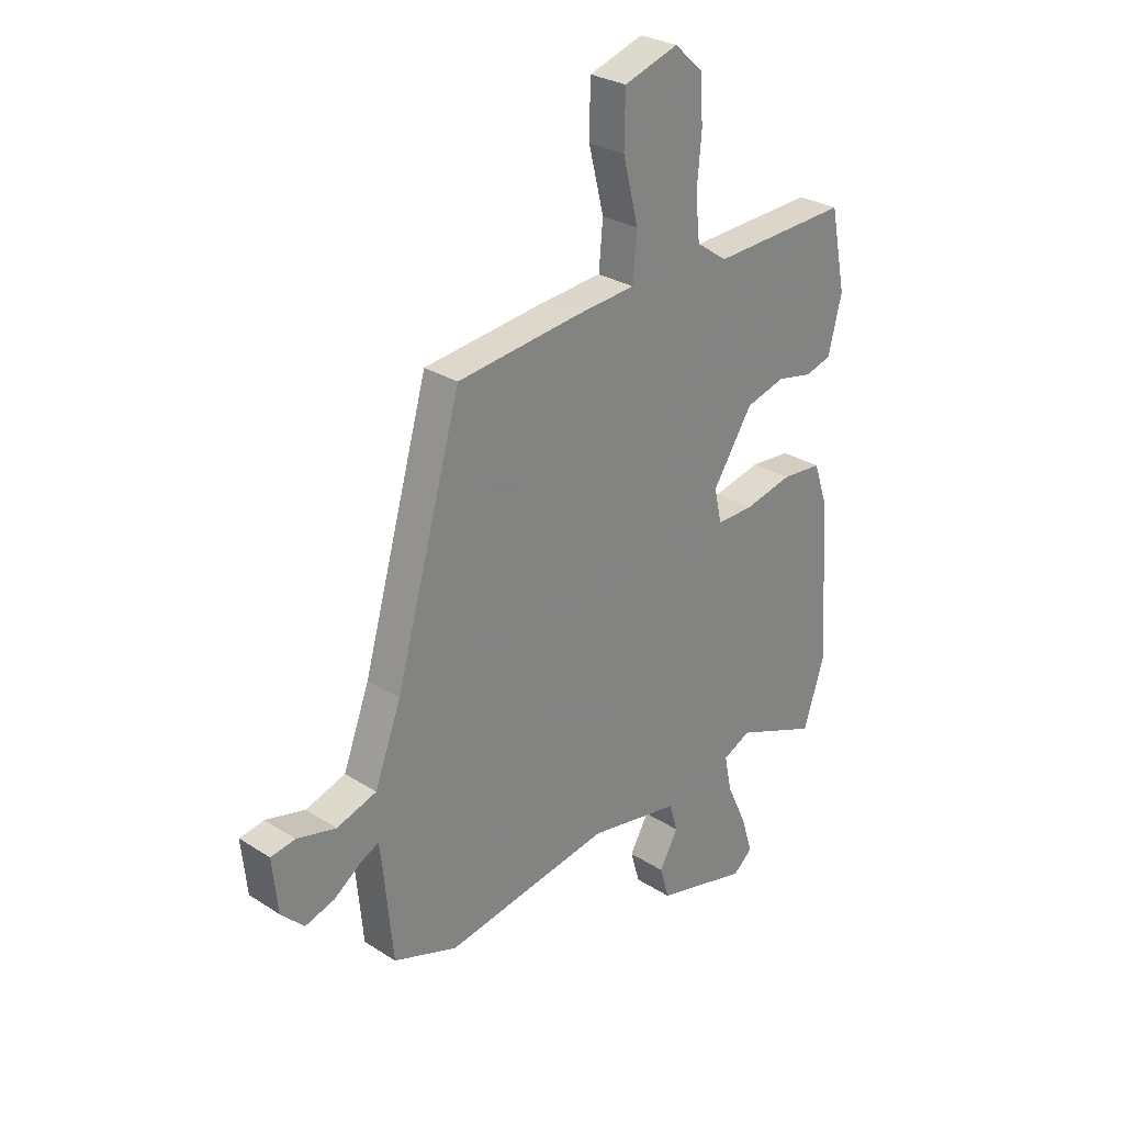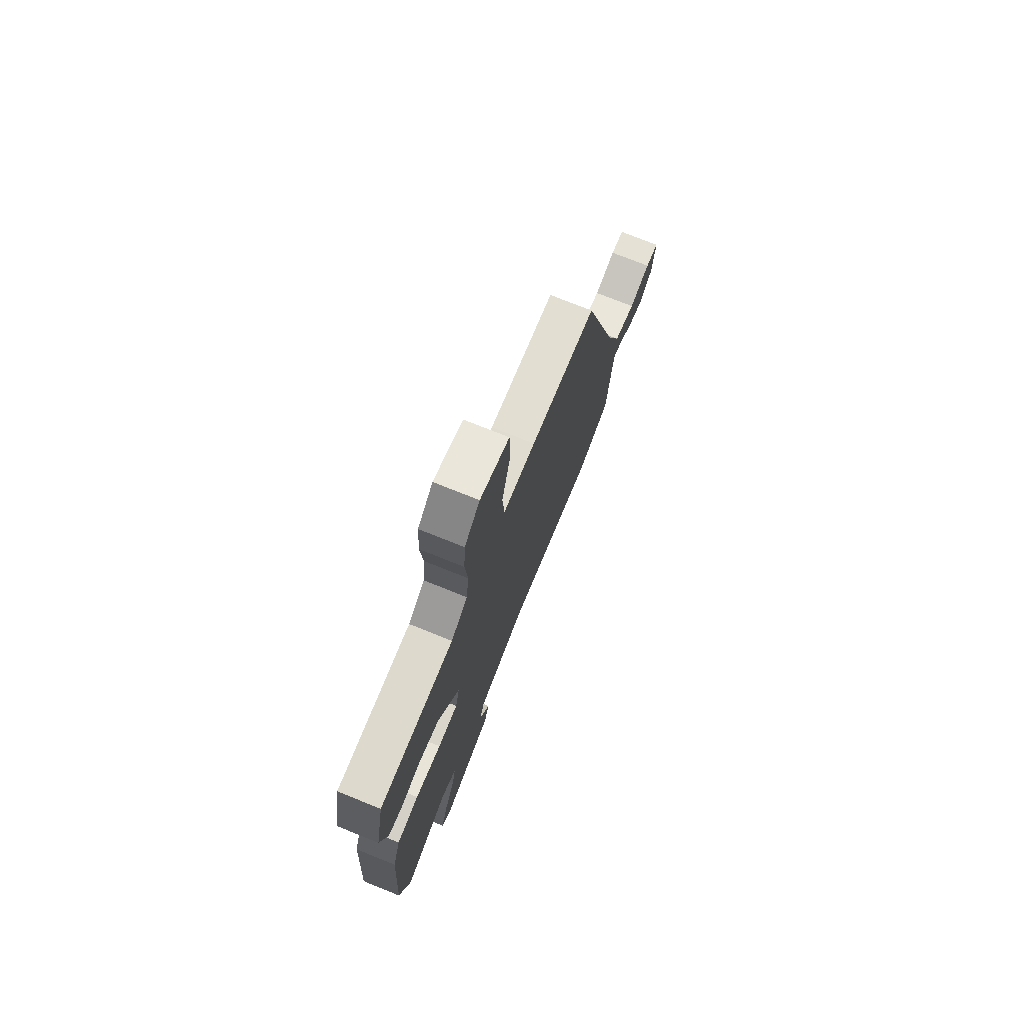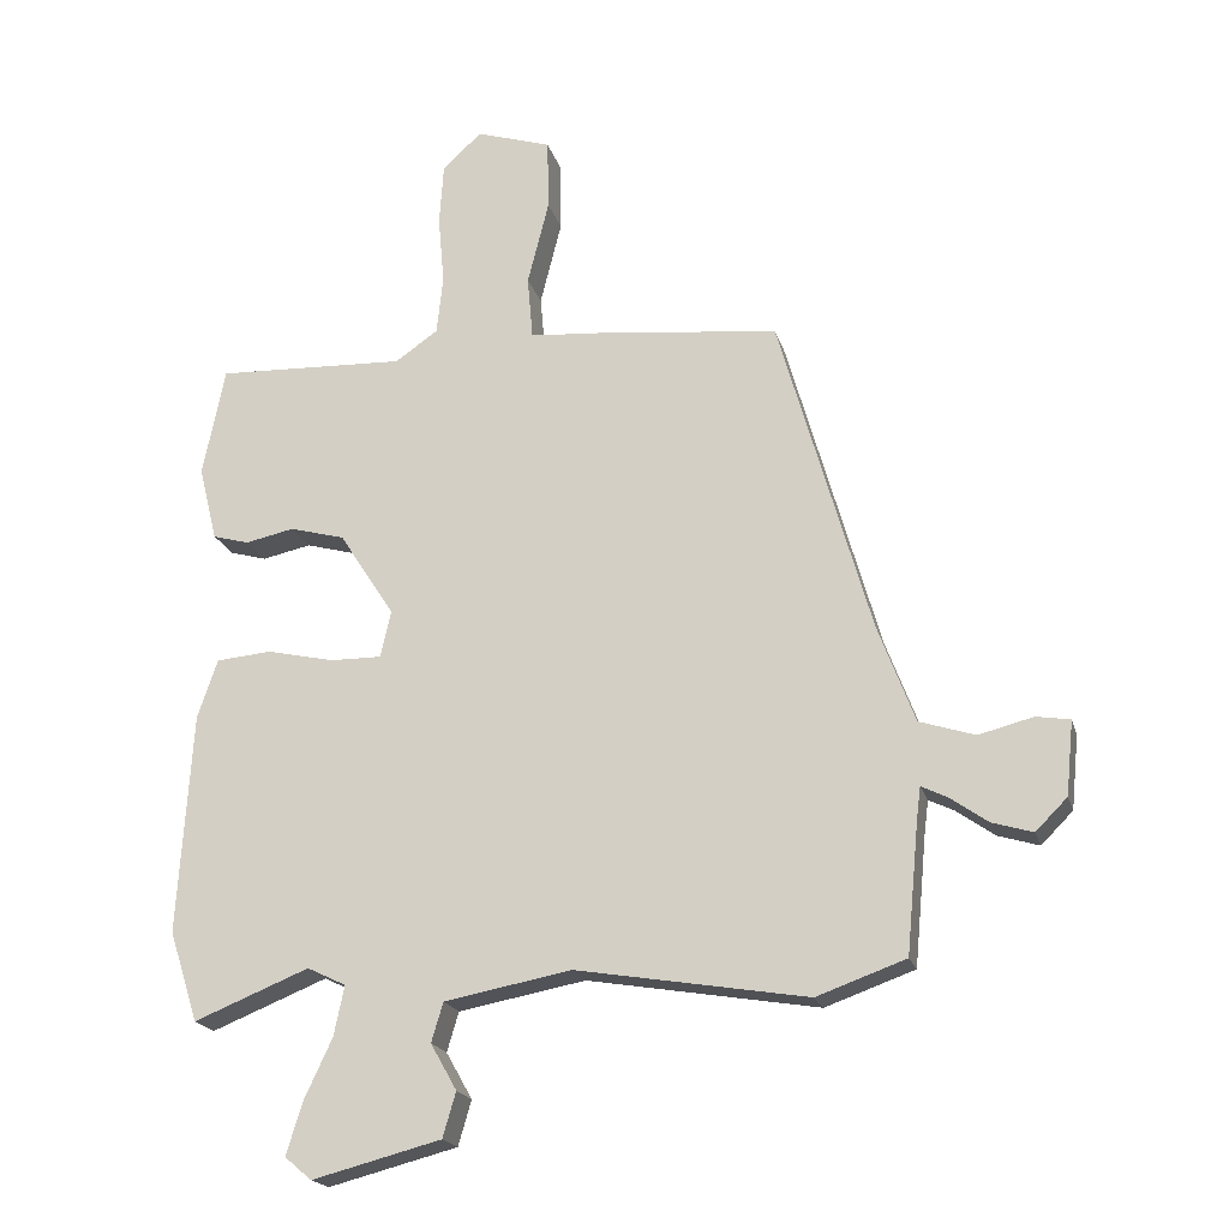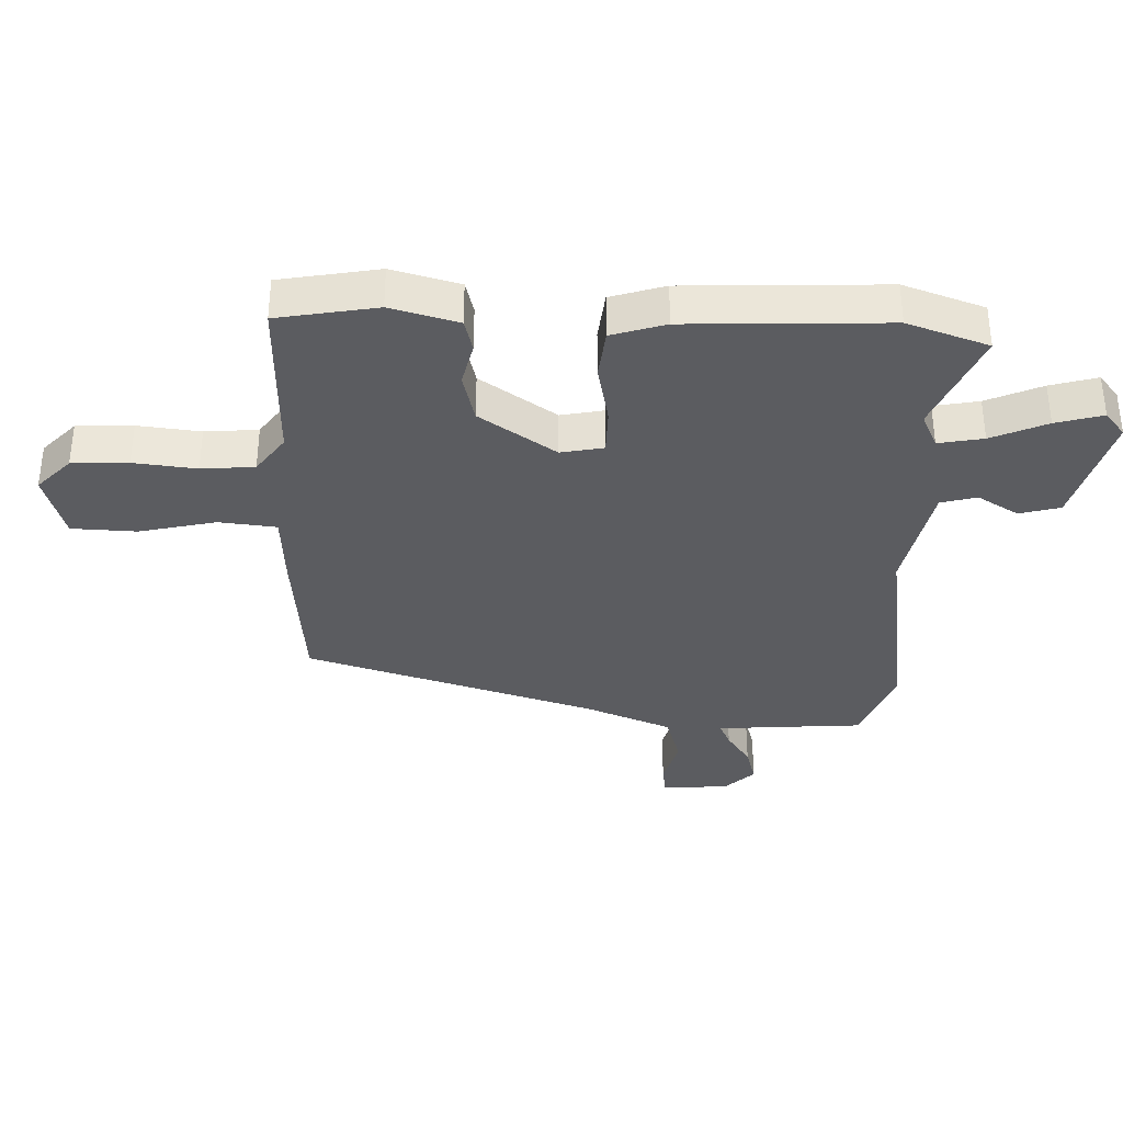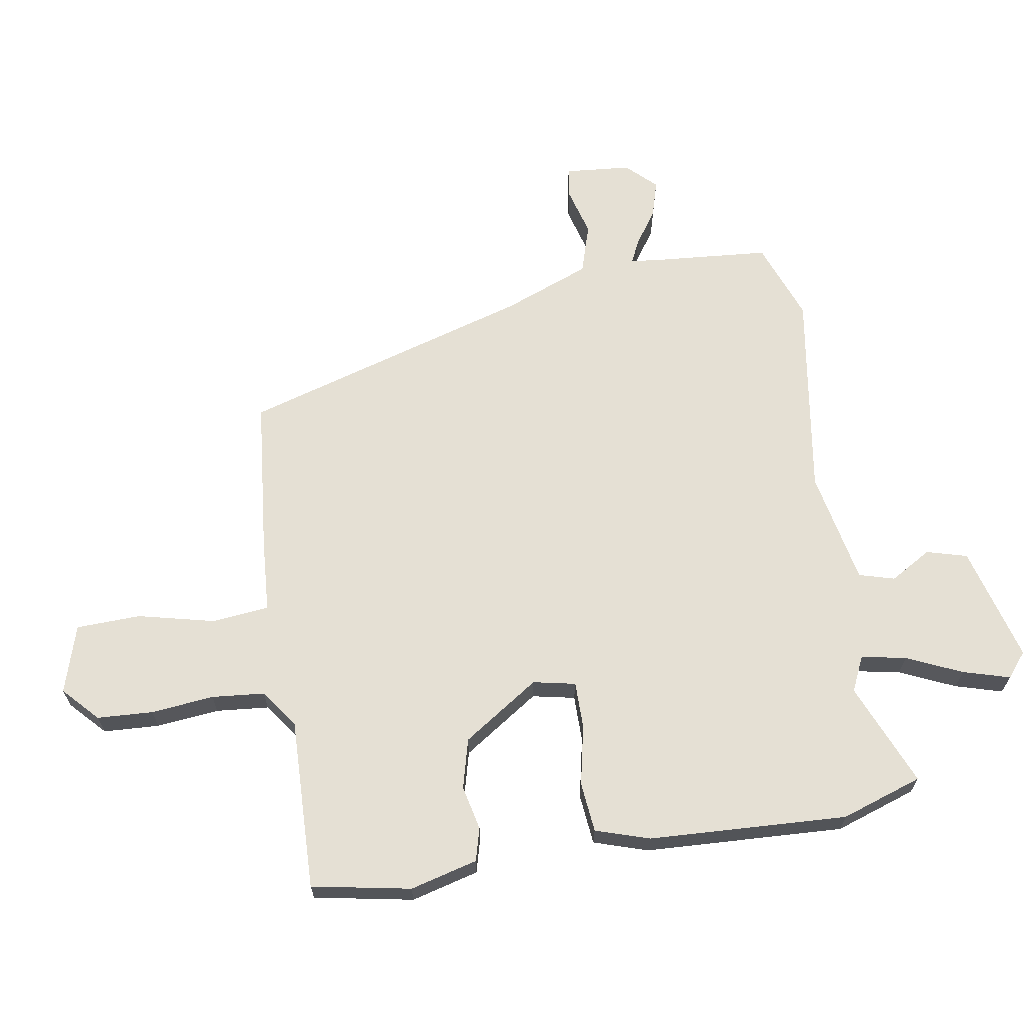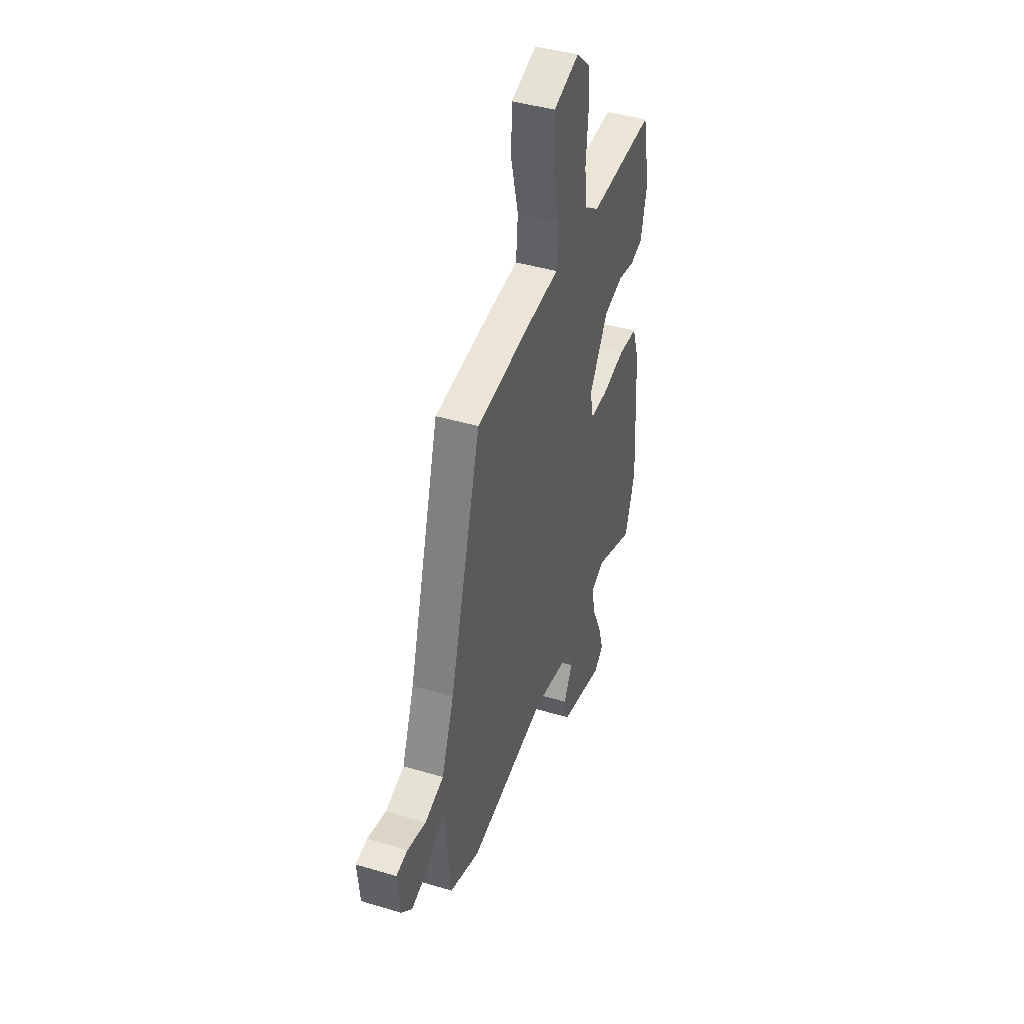
<metadata>
{"format":"obj","ext":"obj","renderer":"f3d","projection":"perspective","resolution":1024,"background":"white","views":[{"elev":28.4,"azim":-46.1,"up":"+Z"},{"elev":74.5,"azim":111.9,"up":"+Z"},{"elev":-19.8,"azim":-165.3,"up":"+Z"},{"elev":-35.1,"azim":86.9,"up":"+Y"},{"elev":65.9,"azim":79.9,"up":"+Y"},{"elev":42.3,"azim":-70.3,"up":"+Z"}]}
</metadata>
<code>
v -0.361 0.07 0.445
v -0.114 0.07 0.473
v 0.007 0.07 0.483
v 0.015 0.07 0.575
v -0.016 0.07 0.698
v -0.014 0.07 0.802
v 0.095 0.07 0.837
v 0.152 0.07 0.785
v 0.158 0.07 0.695
v 0.149 0.07 0.594
v 0.158 0.07 0.509
v 0.22 0.07 0.466
v 0.496 0.07 0.478
v 0.528 0.07 0.319
v 0.501 0.07 0.21
v 0.448 0.07 0.195
v 0.377 0.07 0.21
v 0.297 0.07 0.188
v 0.217 0.07 0.064
v 0.232 0.07 -0.004
v 0.307 0.07 -0.003
v 0.404 0.07 0.019
v 0.485 0.07 0.012
v 0.514 0.07 -0.074
v 0.534 0.07 -0.394
v 0.492 0.07 -0.525
v 0.325 0.07 -0.458
v 0.269 0.07 -0.485
v 0.284 0.07 -0.557
v 0.325 0.07 -0.645
v 0.348 0.07 -0.72
v 0.309 0.07 -0.753
v 0.122 0.07 -0.705
v 0.103 0.07 -0.64
v 0.141 0.07 -0.573
v 0.124 0.07 -0.516
v -0.06 0.07 -0.482
v -0.394 0.07 -0.538
v -0.523 0.07 -0.492
v -0.541 0.07 -0.304
v -0.547 0.07 -0.257
v -0.584 0.07 -0.275
v -0.639 0.07 -0.314
v -0.698 0.07 -0.332
v -0.744 0.07 -0.286
v -0.755 0.07 -0.179
v -0.706 0.07 -0.171
v -0.627 0.07 -0.191
v -0.547 0.07 -0.165
v -0.494 0.07 -0.024
v -0.361 0 0.445
v -0.114 0 0.473
v 0.007 0 0.483
v 0.015 0 0.575
v -0.016 0 0.698
v -0.014 0 0.802
v 0.095 0 0.837
v 0.152 0 0.785
v 0.158 0 0.695
v 0.149 0 0.594
v 0.158 0 0.509
v 0.22 0 0.466
v 0.496 0 0.478
v 0.528 0 0.319
v 0.501 0 0.21
v 0.448 0 0.195
v 0.377 0 0.21
v 0.297 0 0.188
v 0.217 0 0.064
v 0.232 0 -0.004
v 0.307 0 -0.003
v 0.404 0 0.019
v 0.485 0 0.012
v 0.514 0 -0.074
v 0.534 0 -0.394
v 0.492 0 -0.525
v 0.325 0 -0.458
v 0.269 0 -0.485
v 0.284 0 -0.557
v 0.325 0 -0.645
v 0.348 0 -0.72
v 0.309 0 -0.753
v 0.122 0 -0.705
v 0.103 0 -0.64
v 0.141 0 -0.573
v 0.124 0 -0.516
v -0.06 0 -0.482
v -0.394 0 -0.538
v -0.523 0 -0.492
v -0.541 0 -0.304
v -0.547 0 -0.257
v -0.584 0 -0.275
v -0.639 0 -0.314
v -0.698 0 -0.332
v -0.744 0 -0.286
v -0.755 0 -0.179
v -0.706 0 -0.171
v -0.627 0 -0.191
v -0.547 0 -0.165
v -0.494 0 -0.024
f 45 46 47 48
f 45 48 49
f 42 43 44 45
f 41 42 45 49
f 40 41 49 50
f 37 38 39 40
f 36 37 40 50
f 32 33 34 35
f 32 35 36
f 29 30 31 32
f 28 29 32 36
f 27 28 36 50
f 21 22 23 24
f 20 21 24 25
f 14 15 16 17
f 12 13 14 17
f 11 12 17 18
f 7 8 9 10
f 7 10 11
f 4 5 6 7
f 3 4 7 11
f 50 1 2 3
f 20 25 26 27
f 19 20 27 50
f 18 19 50
f 3 11 18 50
f 98 97 96 95
f 99 98 95
f 95 94 93 92
f 99 95 92 91
f 100 99 91 90
f 90 89 88 87
f 100 90 87 86
f 85 84 83 82
f 86 85 82
f 82 81 80 79
f 86 82 79 78
f 100 86 78 77
f 74 73 72 71
f 75 74 71 70
f 67 66 65 64
f 67 64 63 62
f 68 67 62 61
f 60 59 58 57
f 61 60 57
f 57 56 55 54
f 61 57 54 53
f 53 52 51 100
f 77 76 75 70
f 100 77 70 69
f 100 69 68
f 100 68 61 53
f 1 51 52 2
f 2 52 53 3
f 3 53 54 4
f 4 54 55 5
f 5 55 56 6
f 6 56 57 7
f 7 57 58 8
f 8 58 59 9
f 9 59 60 10
f 10 60 61 11
f 11 61 62 12
f 12 62 63 13
f 13 63 64 14
f 14 64 65 15
f 15 65 66 16
f 16 66 67 17
f 17 67 68 18
f 18 68 69 19
f 19 69 70 20
f 20 70 71 21
f 21 71 72 22
f 22 72 73 23
f 23 73 74 24
f 24 74 75 25
f 25 75 76 26
f 26 76 77 27
f 27 77 78 28
f 28 78 79 29
f 29 79 80 30
f 30 80 81 31
f 31 81 82 32
f 32 82 83 33
f 33 83 84 34
f 34 84 85 35
f 35 85 86 36
f 36 86 87 37
f 37 87 88 38
f 38 88 89 39
f 39 89 90 40
f 40 90 91 41
f 41 91 92 42
f 42 92 93 43
f 43 93 94 44
f 44 94 95 45
f 45 95 96 46
f 46 96 97 47
f 47 97 98 48
f 48 98 99 49
f 49 99 100 50
f 50 100 51 1

</code>
